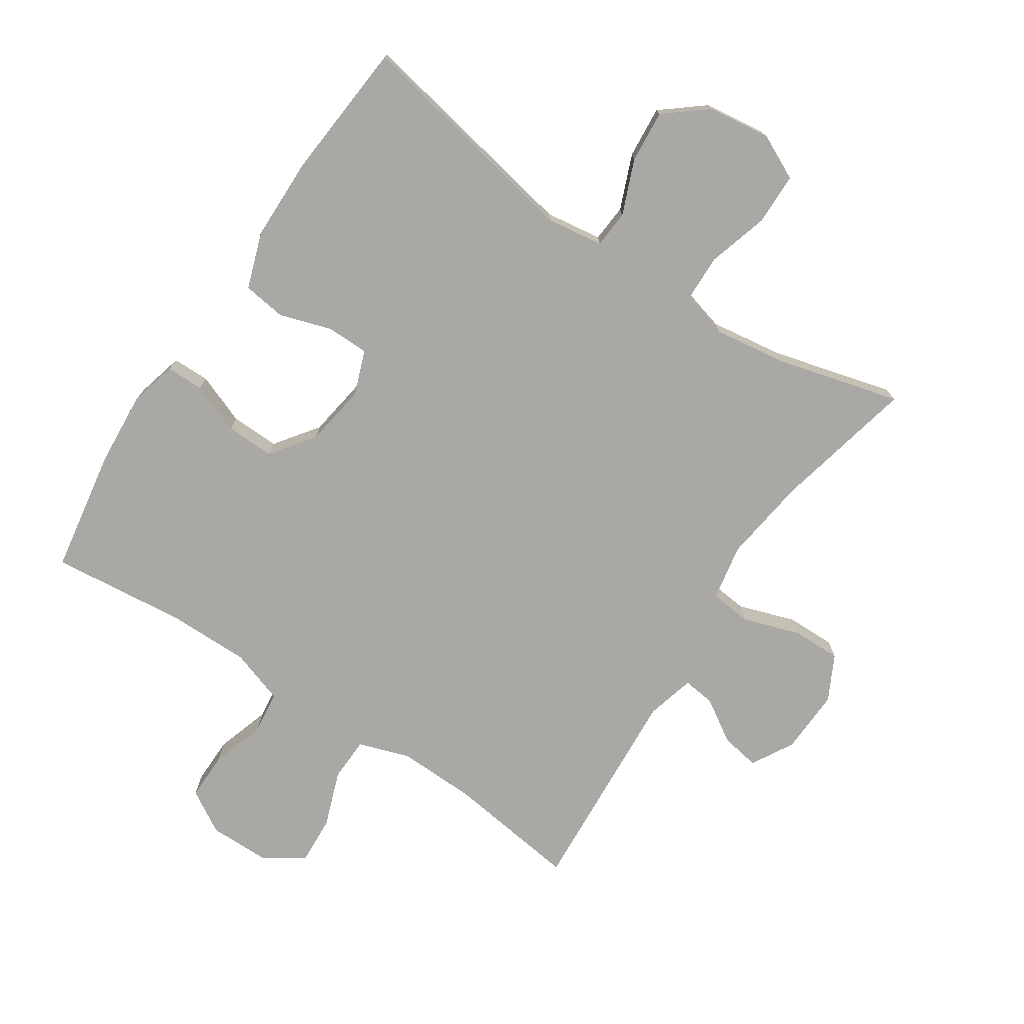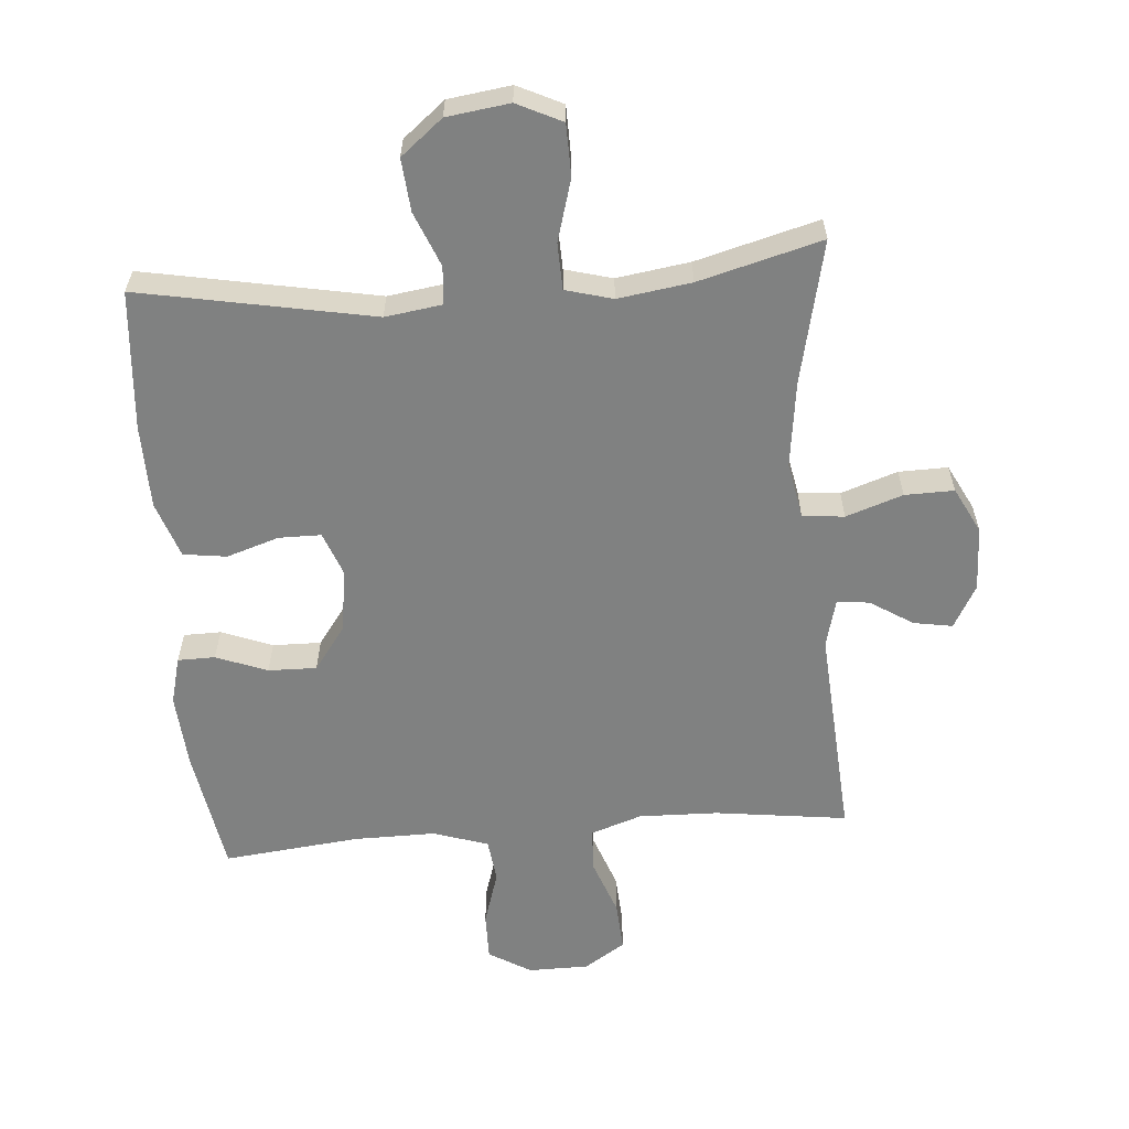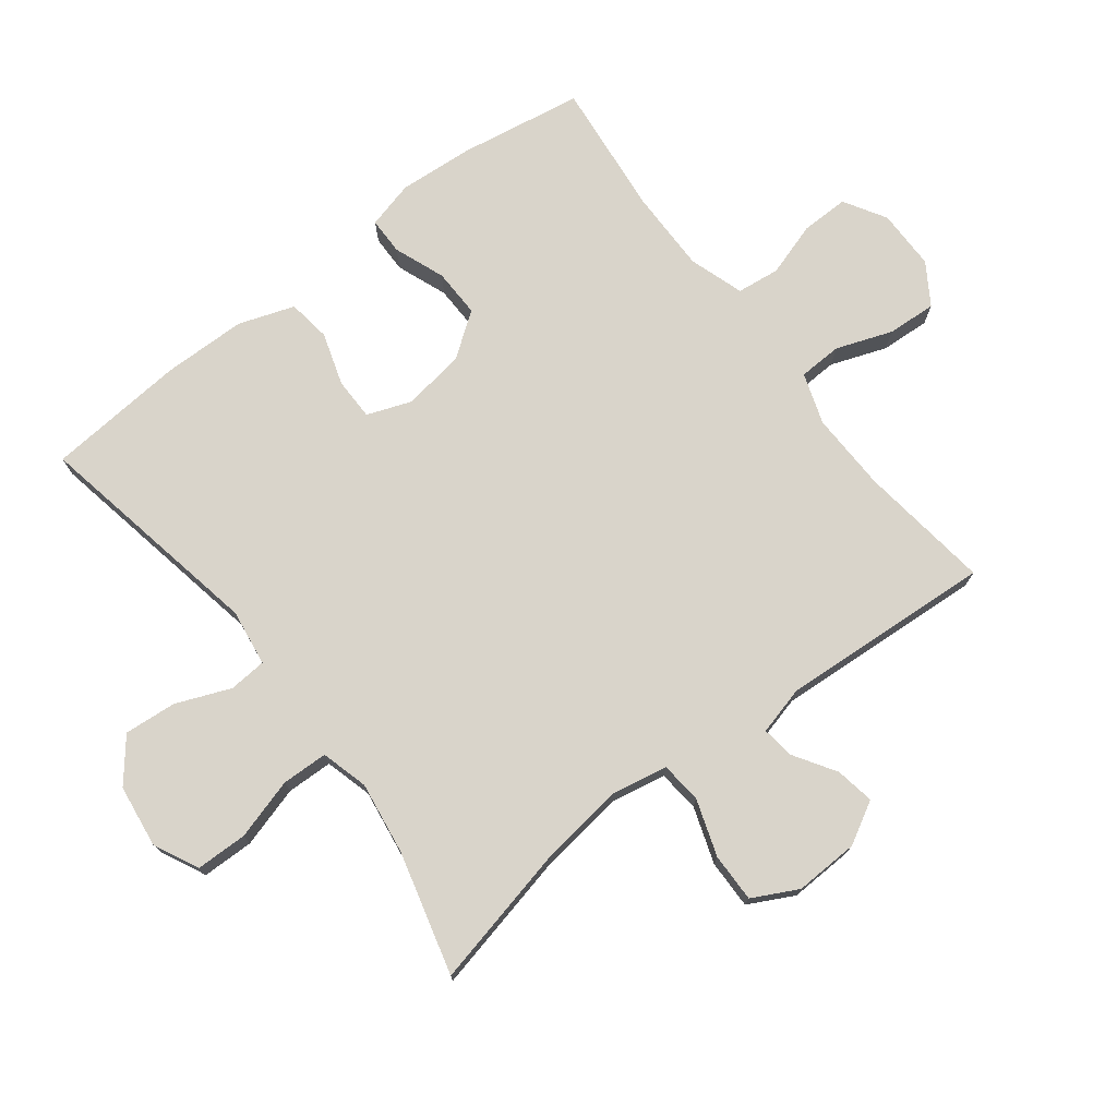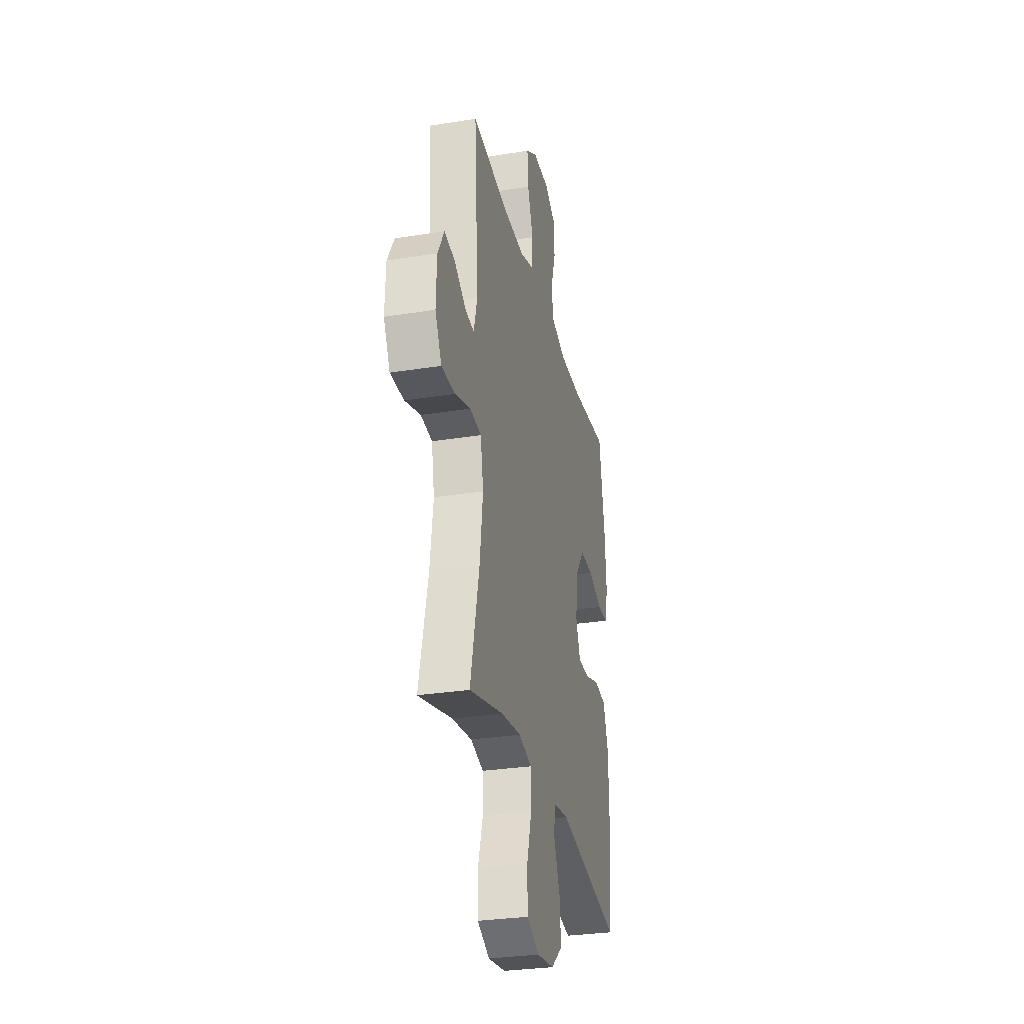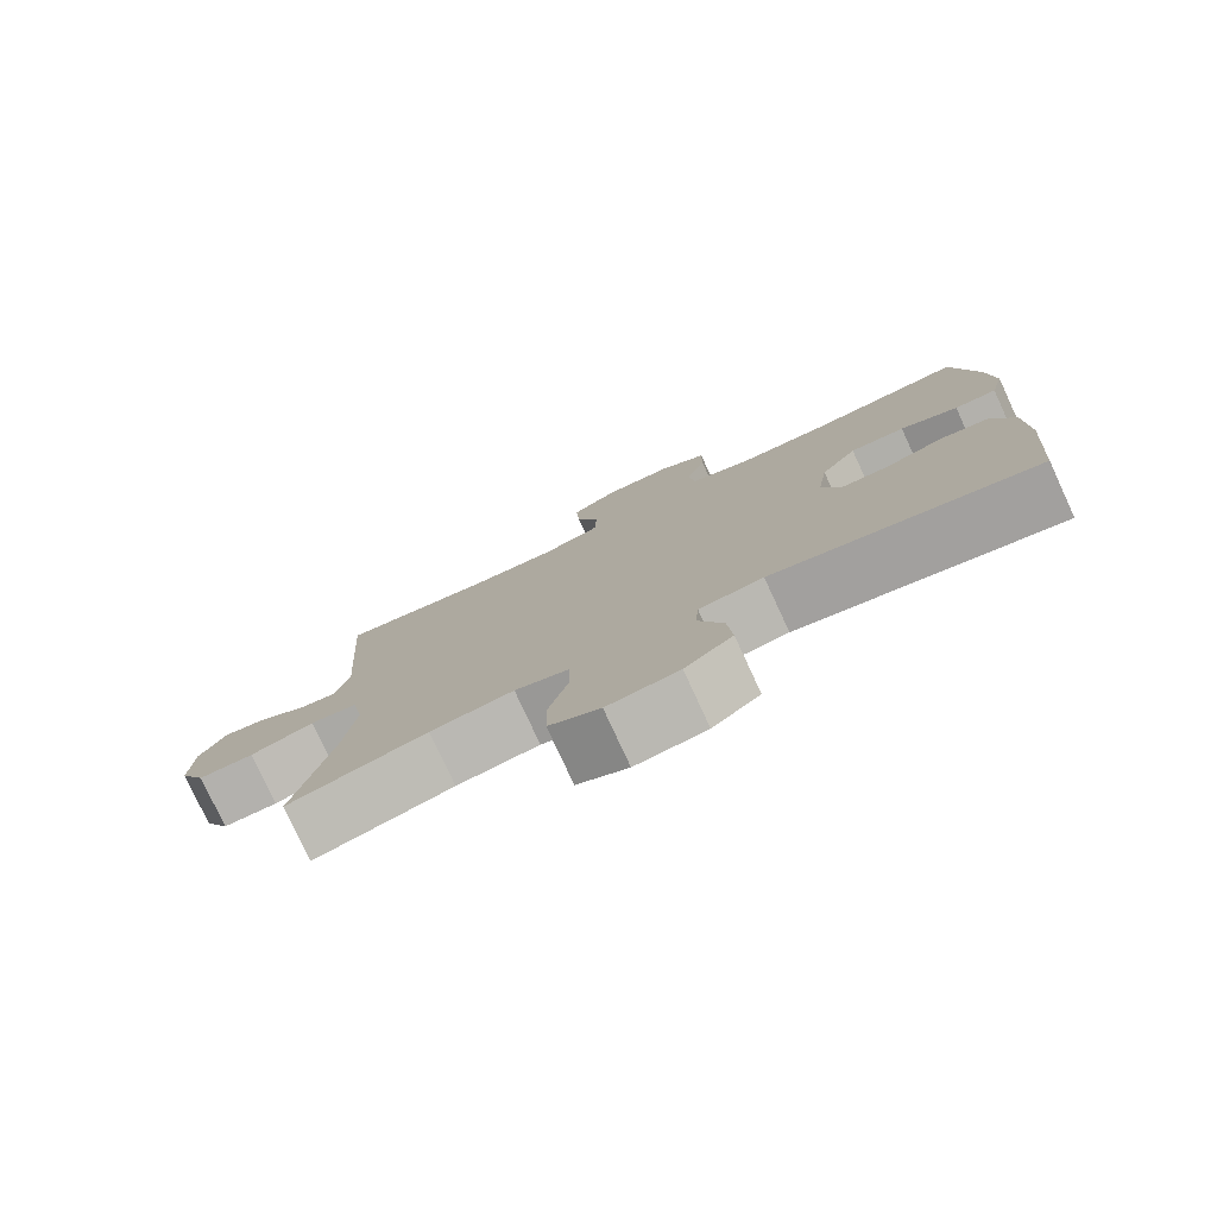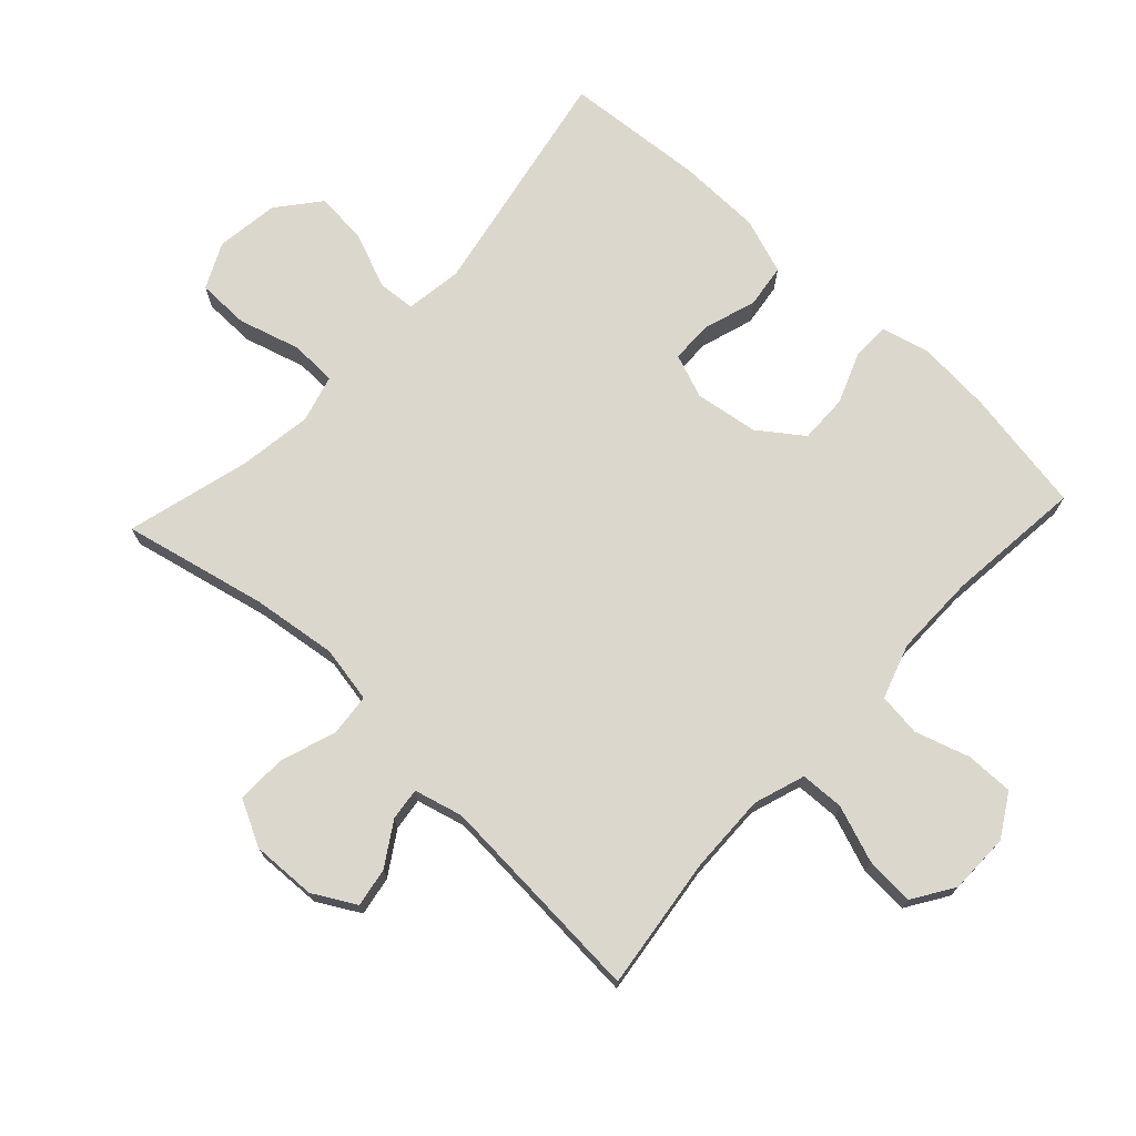
<metadata>
{"format":"obj","ext":"obj","renderer":"f3d","projection":"perspective","resolution":1024,"background":"white","views":[{"elev":-75.2,"azim":146.4,"up":"+Y"},{"elev":-60.3,"azim":-175.4,"up":"+Y"},{"elev":74.8,"azim":-127.6,"up":"+Y"},{"elev":-29.9,"azim":-76.8,"up":"+Z"},{"elev":-78.7,"azim":24.8,"up":"+Z"},{"elev":72.9,"azim":-47.0,"up":"+Y"}]}
</metadata>
<code>
o path8678
v 0.3162 0.0375 0.4633
v 0.1889 0.0375 0.4626
v 0.1042 0.0375 0.4905
v 0.09606 0.0375 0.5572
v 0.1227 0.0375 0.6418
v 0.1235 0.0375 0.7156
v 0.05778 0.0375 0.7548
v -0.03609 0.0375 0.7543
v -0.09982 0.0375 0.7135
v -0.09507 0.0375 0.6371
v -0.0633 0.0375 0.55
v -0.06589 0.0375 0.4822
v -0.1453 0.0375 0.4555
v -0.2681 0.0375 0.4587
v -0.4739 0.0375 0.4854
v -0.4517 0.0375 0.1541
v -0.4715 0.0375 0.07866
v -0.5217 0.0375 0.08496
v -0.5875 0.0375 0.1266
v -0.6481 0.0375 0.137
v -0.6849 0.0375 0.07117
v -0.6886 0.0375 -0.02883
v -0.6523 0.0375 -0.09931
v -0.5759 0.0375 -0.09796
v -0.4877 0.0375 -0.06813
v -0.4227 0.0375 -0.07462
v -0.4064 0.0375 -0.1621
v -0.4239 0.0375 -0.295
v -0.4739 0.0375 -0.5165
v -0.2828 0.0375 -0.4657
v -0.1689 0.0375 -0.4491
v -0.09545 0.0375 -0.4691
v -0.09325 0.0375 -0.5411
v -0.121 0.0375 -0.6369
v -0.1196 0.0375 -0.7174
v -0.04957 0.0375 -0.7512
v 0.04829 0.0375 -0.738
v 0.1134 0.0375 -0.6852
v 0.1063 0.0375 -0.6037
v 0.07191 0.0375 -0.519
v 0.07625 0.0375 -0.4602
v 0.1648 0.0375 -0.4476
v 0.5278 0.0375 -0.5165
v 0.5454 0.0375 -0.3005
v 0.5432 0.0375 -0.1703
v 0.5132 0.0375 -0.08342
v 0.4462 0.0375 -0.07424
v 0.3646 0.0375 -0.1003
v 0.2989 0.0375 -0.09988
v 0.2731 0.0375 -0.03132
v 0.2878 0.0375 0.06636
v 0.3372 0.0375 0.1341
v 0.4126 0.0375 0.1325
v 0.4918 0.0375 0.102
v 0.5499 0.0375 0.1026
v 0.5689 0.0375 0.1763
v 0.5603 0.0375 0.2915
v 0.5278 0.0375 0.4854
v 0.3162 -0.0375 0.4633
v 0.1889 -0.0375 0.4626
v 0.1042 -0.0375 0.4905
v 0.09606 -0.0375 0.5572
v 0.1227 -0.0375 0.6418
v 0.1235 -0.0375 0.7156
v 0.05778 -0.0375 0.7548
v -0.03609 -0.0375 0.7543
v -0.09982 -0.0375 0.7135
v -0.09507 -0.0375 0.6371
v -0.0633 -0.0375 0.55
v -0.06589 -0.0375 0.4822
v -0.1453 -0.0375 0.4555
v -0.2681 -0.0375 0.4587
v -0.4739 -0.0375 0.4854
v -0.4517 -0.0375 0.1541
v -0.4715 -0.0375 0.07866
v -0.5217 -0.0375 0.08496
v -0.5875 -0.0375 0.1266
v -0.6481 -0.0375 0.137
v -0.6849 -0.0375 0.07117
v -0.6886 -0.0375 -0.02883
v -0.6523 -0.0375 -0.09931
v -0.5759 -0.0375 -0.09796
v -0.4877 -0.0375 -0.06813
v -0.4227 -0.0375 -0.07462
v -0.4064 -0.0375 -0.1621
v -0.4239 -0.0375 -0.295
v -0.4739 -0.0375 -0.5165
v -0.2828 -0.0375 -0.4657
v -0.1689 -0.0375 -0.4491
v -0.09545 -0.0375 -0.4691
v -0.09325 -0.0375 -0.5411
v -0.121 -0.0375 -0.6369
v -0.1196 -0.0375 -0.7174
v -0.04957 -0.0375 -0.7512
v 0.04829 -0.0375 -0.738
v 0.1134 -0.0375 -0.6852
v 0.1063 -0.0375 -0.6037
v 0.07191 -0.0375 -0.519
v 0.07625 -0.0375 -0.4602
v 0.1648 -0.0375 -0.4476
v 0.5278 -0.0375 -0.5165
v 0.5454 -0.0375 -0.3005
v 0.5432 -0.0375 -0.1703
v 0.5132 -0.0375 -0.08342
v 0.4462 -0.0375 -0.07424
v 0.3646 -0.0375 -0.1003
v 0.2989 -0.0375 -0.09988
v 0.2731 -0.0375 -0.03132
v 0.2878 -0.0375 0.06636
v 0.3372 -0.0375 0.1341
v 0.4126 -0.0375 0.1325
v 0.4918 -0.0375 0.102
v 0.5499 -0.0375 0.1026
v 0.5689 -0.0375 0.1763
v 0.5603 -0.0375 0.2915
v 0.5278 -0.0375 0.4854
v -0.6849 0.0375 0.07117
v -0.6886 0.0375 -0.02883
v -0.6523 0.0375 -0.09931
v -0.6523 0.0375 -0.09931
v -0.6481 0.0375 0.137
v -0.6481 0.0375 0.137
v -0.5759 0.0375 -0.09796
v -0.5875 0.0375 0.1266
v -0.5217 0.0375 0.08496
v -0.4877 0.0375 -0.06813
v -0.4715 0.0375 0.07866
v -0.4715 0.0375 0.07866
v -0.4227 0.0375 -0.07462
v -0.4227 0.0375 -0.07462
v -0.4517 0.0375 0.1541
v -0.4739 0.0375 0.4854
v -0.4739 0.0375 0.4854
v -0.4239 0.0375 -0.295
v -0.4739 0.0375 -0.5165
v -0.4739 0.0375 -0.5165
v -0.4064 0.0375 -0.1621
v -0.2828 0.0375 -0.4657
v -0.2681 0.0375 0.4587
v -0.1689 0.0375 -0.4491
v -0.1453 0.0375 0.4555
v -0.09545 0.0375 -0.4691
v -0.09545 0.0375 -0.4691
v -0.06589 0.0375 0.4822
v -0.06589 0.0375 0.4822
v -0.09325 0.0375 -0.5411
v -0.121 0.0375 -0.6369
v -0.1196 0.0375 -0.7174
v -0.1196 0.0375 -0.7174
v -0.04957 0.0375 -0.7512
v -0.03609 0.0375 0.7543
v -0.09982 0.0375 0.7135
v -0.09982 0.0375 0.7135
v -0.09507 0.0375 0.6371
v -0.0633 0.0375 0.55
v 0.04829 0.0375 -0.738
v 0.05778 0.0375 0.7548
v 0.1134 0.0375 -0.6852
v 0.1235 0.0375 0.7156
v 0.07191 0.0375 -0.519
v 0.07625 0.0375 -0.4602
v 0.07625 0.0375 -0.4602
v 0.1063 0.0375 -0.6037
v 0.1648 0.0375 -0.4476
v 0.1227 0.0375 0.6418
v 0.09606 0.0375 0.5572
v 0.1042 0.0375 0.4905
v 0.1042 0.0375 0.4905
v 0.1889 0.0375 0.4626
v 0.3162 0.0375 0.4633
v 0.2731 0.0375 -0.03132
v 0.2878 0.0375 0.06636
v 0.2989 0.0375 -0.09988
v 0.2989 0.0375 -0.09988
v 0.3372 0.0375 0.1341
v 0.3646 0.0375 -0.1003
v 0.4126 0.0375 0.1325
v 0.4462 0.0375 -0.07424
v 0.4918 0.0375 0.102
v 0.5132 0.0375 -0.08342
v 0.5132 0.0375 -0.08342
v 0.5499 0.0375 0.1026
v 0.5499 0.0375 0.1026
v 0.5278 0.0375 -0.5165
v 0.5278 0.0375 -0.5165
v 0.5278 0.0375 0.4854
v 0.5278 0.0375 0.4854
v 0.5432 0.0375 -0.1703
v 0.5454 0.0375 -0.3005
v 0.5603 0.0375 0.2915
v 0.5689 0.0375 0.1763
v -0.6849 -0.0375 0.07117
v -0.6886 -0.0375 -0.02883
v -0.6523 -0.0375 -0.09931
v -0.6523 -0.0375 -0.09931
v -0.6481 -0.0375 0.137
v -0.6481 -0.0375 0.137
v -0.5759 -0.0375 -0.09796
v -0.5875 -0.0375 0.1266
v -0.5217 -0.0375 0.08496
v -0.4877 -0.0375 -0.06813
v -0.4715 -0.0375 0.07866
v -0.4715 -0.0375 0.07866
v -0.4227 -0.0375 -0.07462
v -0.4227 -0.0375 -0.07462
v -0.4517 -0.0375 0.1541
v -0.4739 -0.0375 0.4854
v -0.4739 -0.0375 0.4854
v -0.4239 -0.0375 -0.295
v -0.4739 -0.0375 -0.5165
v -0.4739 -0.0375 -0.5165
v -0.4064 -0.0375 -0.1621
v -0.2828 -0.0375 -0.4657
v -0.2681 -0.0375 0.4587
v -0.1689 -0.0375 -0.4491
v -0.1453 -0.0375 0.4555
v -0.09545 -0.0375 -0.4691
v -0.09545 -0.0375 -0.4691
v -0.06589 -0.0375 0.4822
v -0.06589 -0.0375 0.4822
v -0.09325 -0.0375 -0.5411
v -0.121 -0.0375 -0.6369
v -0.1196 -0.0375 -0.7174
v -0.1196 -0.0375 -0.7174
v -0.04957 -0.0375 -0.7512
v -0.03609 -0.0375 0.7543
v -0.09982 -0.0375 0.7135
v -0.09982 -0.0375 0.7135
v -0.09507 -0.0375 0.6371
v -0.0633 -0.0375 0.55
v 0.04829 -0.0375 -0.738
v 0.05778 -0.0375 0.7548
v 0.1134 -0.0375 -0.6852
v 0.1235 -0.0375 0.7156
v 0.07191 -0.0375 -0.519
v 0.07625 -0.0375 -0.4602
v 0.07625 -0.0375 -0.4602
v 0.1063 -0.0375 -0.6037
v 0.1648 -0.0375 -0.4476
v 0.1227 -0.0375 0.6418
v 0.09606 -0.0375 0.5572
v 0.1042 -0.0375 0.4905
v 0.1042 -0.0375 0.4905
v 0.1889 -0.0375 0.4626
v 0.3162 -0.0375 0.4633
v 0.2731 -0.0375 -0.03132
v 0.2878 -0.0375 0.06636
v 0.2989 -0.0375 -0.09988
v 0.2989 -0.0375 -0.09988
v 0.3372 -0.0375 0.1341
v 0.3646 -0.0375 -0.1003
v 0.4126 -0.0375 0.1325
v 0.4462 -0.0375 -0.07424
v 0.4918 -0.0375 0.102
v 0.5132 -0.0375 -0.08342
v 0.5132 -0.0375 -0.08342
v 0.5499 -0.0375 0.1026
v 0.5499 -0.0375 0.1026
v 0.5278 -0.0375 -0.5165
v 0.5278 -0.0375 -0.5165
v 0.5278 -0.0375 0.4854
v 0.5278 -0.0375 0.4854
v 0.5432 -0.0375 -0.1703
v 0.5454 -0.0375 -0.3005
v 0.5603 -0.0375 0.2915
v 0.5689 -0.0375 0.1763
f 230 241 229
f 264 251 239
f 246 212 215
f 238 231 233
f 246 217 236
f 261 245 265
f 240 229 241
f 198 193 194
f 219 242 230
f 201 200 198
f 232 229 240
f 204 206 202
f 192 199 196
f 215 209 213
f 246 215 217
f 215 212 209
f 192 200 199
f 255 253 263
f 244 242 247
f 234 232 240
f 204 202 201
f 251 248 239
f 263 251 264
f 229 226 227
f 225 222 223
f 198 200 193
f 241 230 242
f 257 266 254
f 206 214 207
f 239 248 236
f 232 226 229
f 201 202 200
f 264 239 259
f 206 216 214
f 247 206 204
f 265 245 252
f 242 219 247
f 246 236 248
f 200 192 193
f 244 250 245
f 247 216 206
f 254 266 252
f 235 221 238
f 213 209 210
f 252 245 250
f 250 244 247
f 231 222 225
f 246 204 212
f 266 265 252
f 253 251 263
f 236 217 235
f 238 222 231
f 219 216 247
f 235 217 221
f 221 222 238
f 247 204 246
f 21 22 80 79
f 22 120 195 80
f 122 21 79 197
f 23 24 82 81
f 19 20 78 77
f 18 19 77 76
f 24 25 83 82
f 128 18 76 203
f 25 130 205 83
f 16 17 75 74
f 133 16 74 208
f 28 136 211 86
f 27 28 86 85
f 26 27 85 84
f 29 30 88 87
f 14 15 73 72
f 30 31 89 88
f 13 14 72 71
f 31 143 218 89
f 145 13 71 220
f 33 34 92 91
f 34 149 224 92
f 35 36 94 93
f 8 153 228 66
f 9 10 68 67
f 32 33 91 90
f 10 11 69 68
f 11 12 70 69
f 36 37 95 94
f 7 8 66 65
f 37 38 96 95
f 6 7 65 64
f 40 162 237 98
f 39 40 98 97
f 38 39 97 96
f 41 42 100 99
f 5 6 64 63
f 4 5 63 62
f 168 4 62 243
f 2 3 61 60
f 1 2 60 59
f 50 51 109 108
f 174 50 108 249
f 51 52 110 109
f 48 49 107 106
f 52 53 111 110
f 47 48 106 105
f 53 54 112 111
f 181 47 105 256
f 54 183 258 112
f 42 185 260 100
f 187 1 59 262
f 45 46 104 103
f 44 45 103 102
f 43 44 102 101
f 57 58 116 115
f 56 57 115 114
f 55 56 114 113
f 155 154 166
f 189 164 176
f 171 140 137
f 163 158 156
f 171 161 142
f 186 190 170
f 165 166 154
f 123 119 118
f 144 155 167
f 126 123 125
f 157 165 154
f 129 127 131
f 117 121 124
f 140 138 134
f 171 142 140
f 140 134 137
f 117 124 125
f 180 188 178
f 169 172 167
f 159 165 157
f 129 126 127
f 176 164 173
f 188 189 176
f 154 152 151
f 150 148 147
f 123 118 125
f 166 167 155
f 182 179 191
f 131 132 139
f 164 161 173
f 157 154 151
f 126 125 127
f 189 184 164
f 131 139 141
f 172 129 131
f 190 177 170
f 167 172 144
f 171 173 161
f 125 118 117
f 169 170 175
f 172 131 141
f 179 177 191
f 160 163 146
f 138 135 134
f 177 175 170
f 175 172 169
f 156 150 147
f 171 137 129
f 191 177 190
f 178 188 176
f 161 160 142
f 163 156 147
f 144 172 141
f 160 146 142
f 146 163 147
f 172 171 129

</code>
